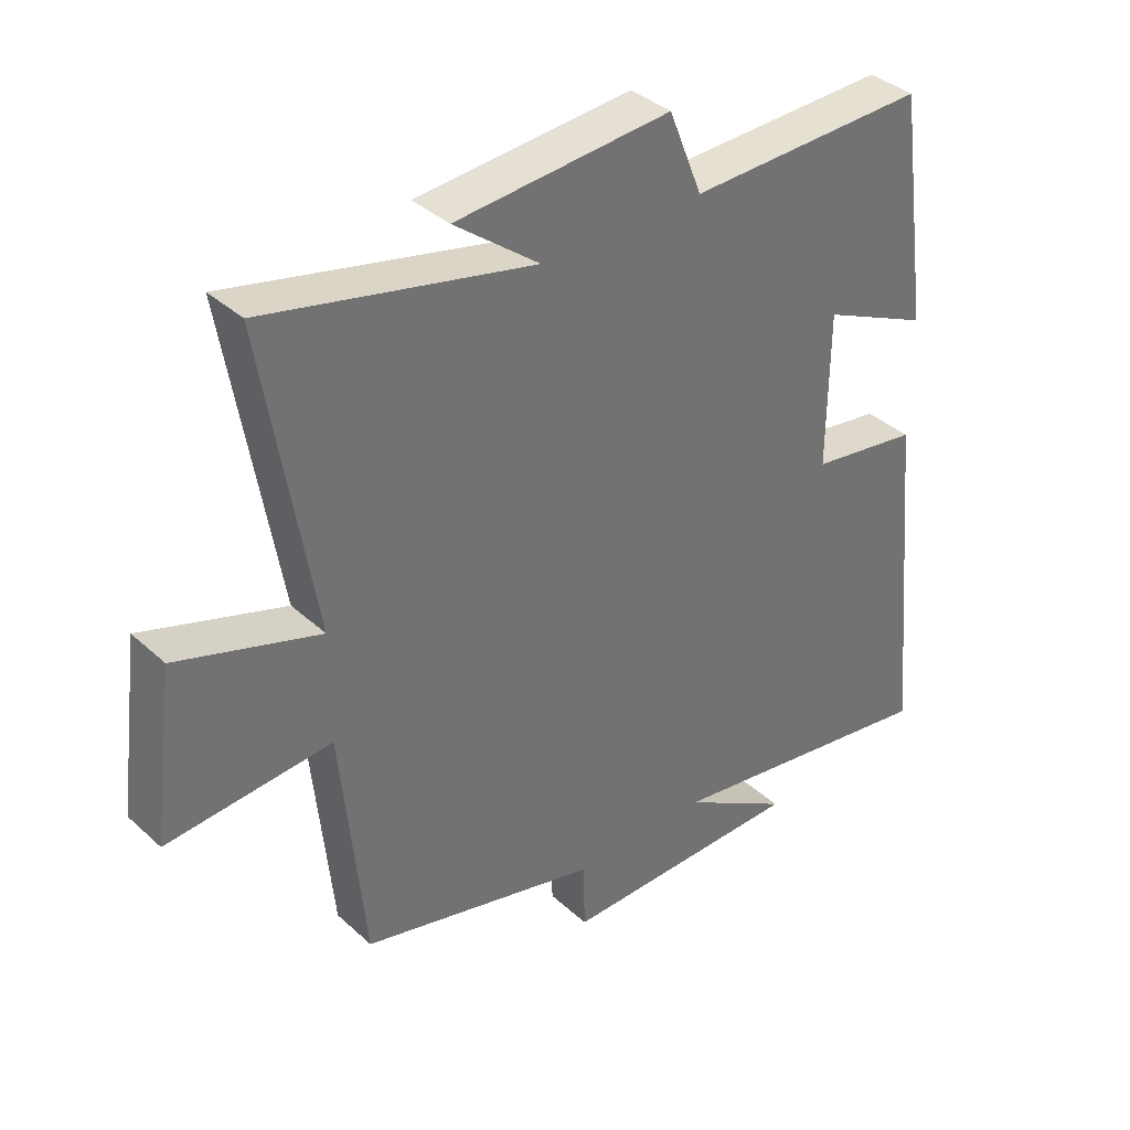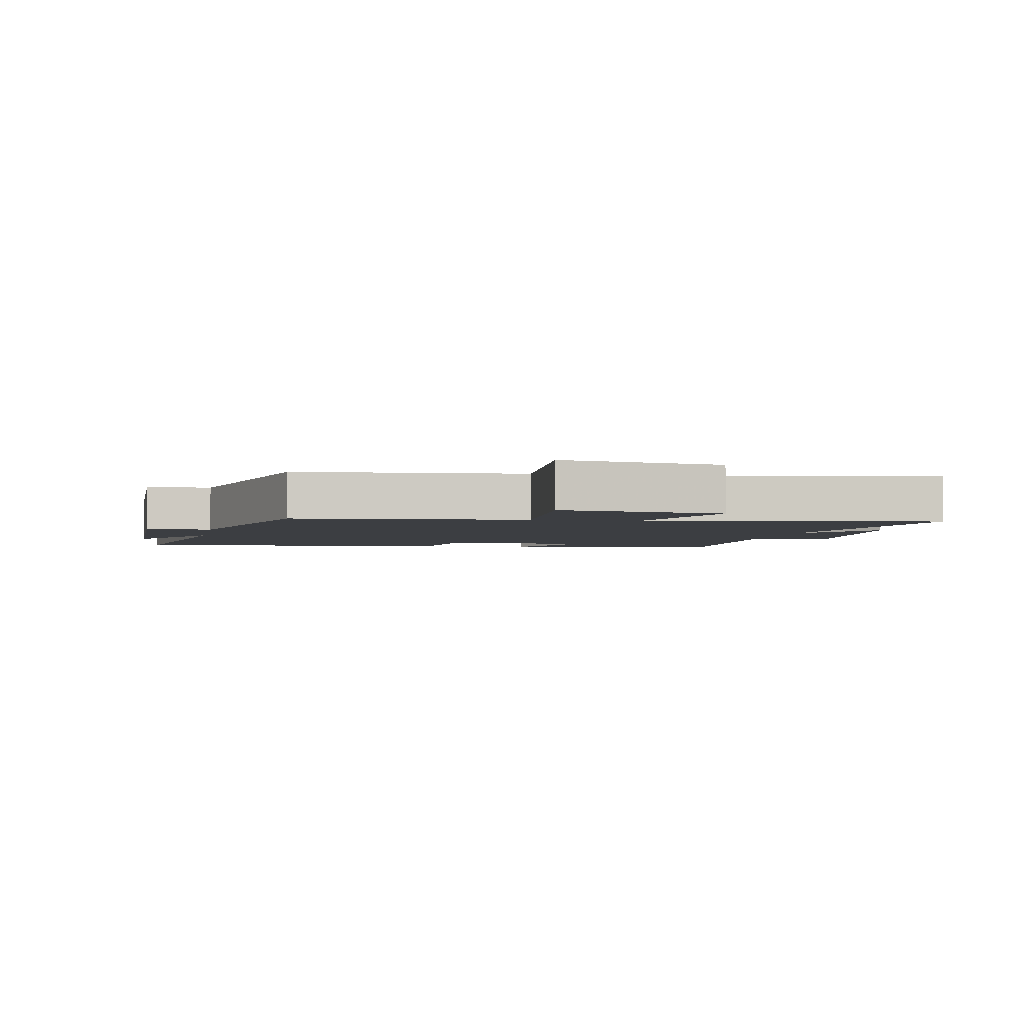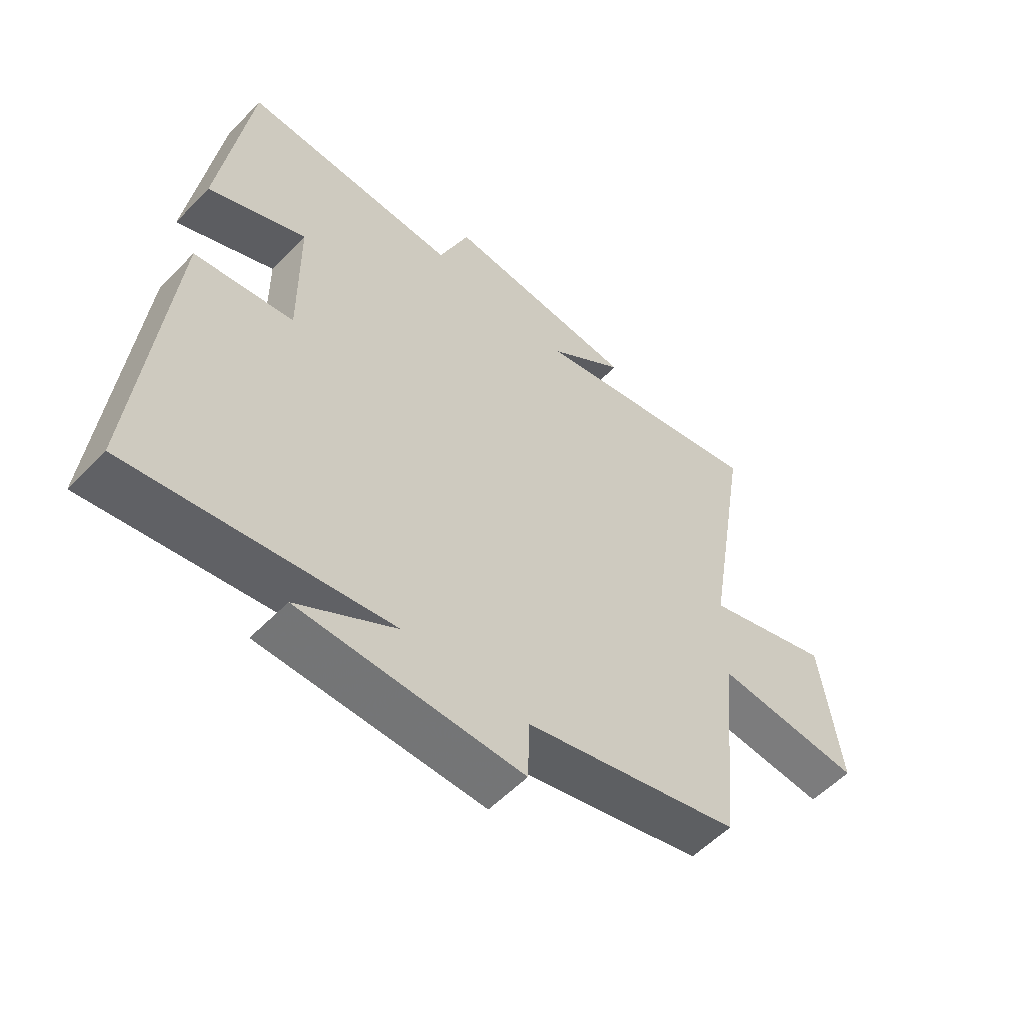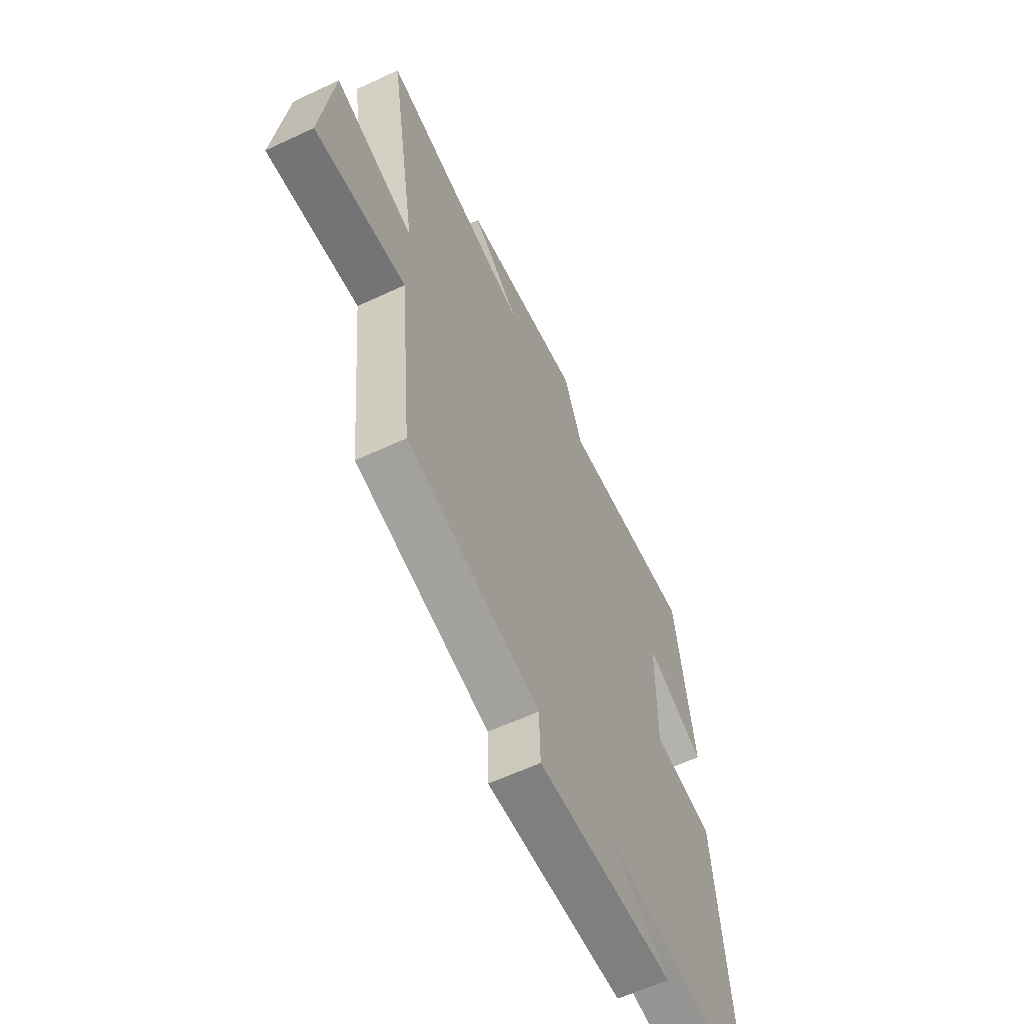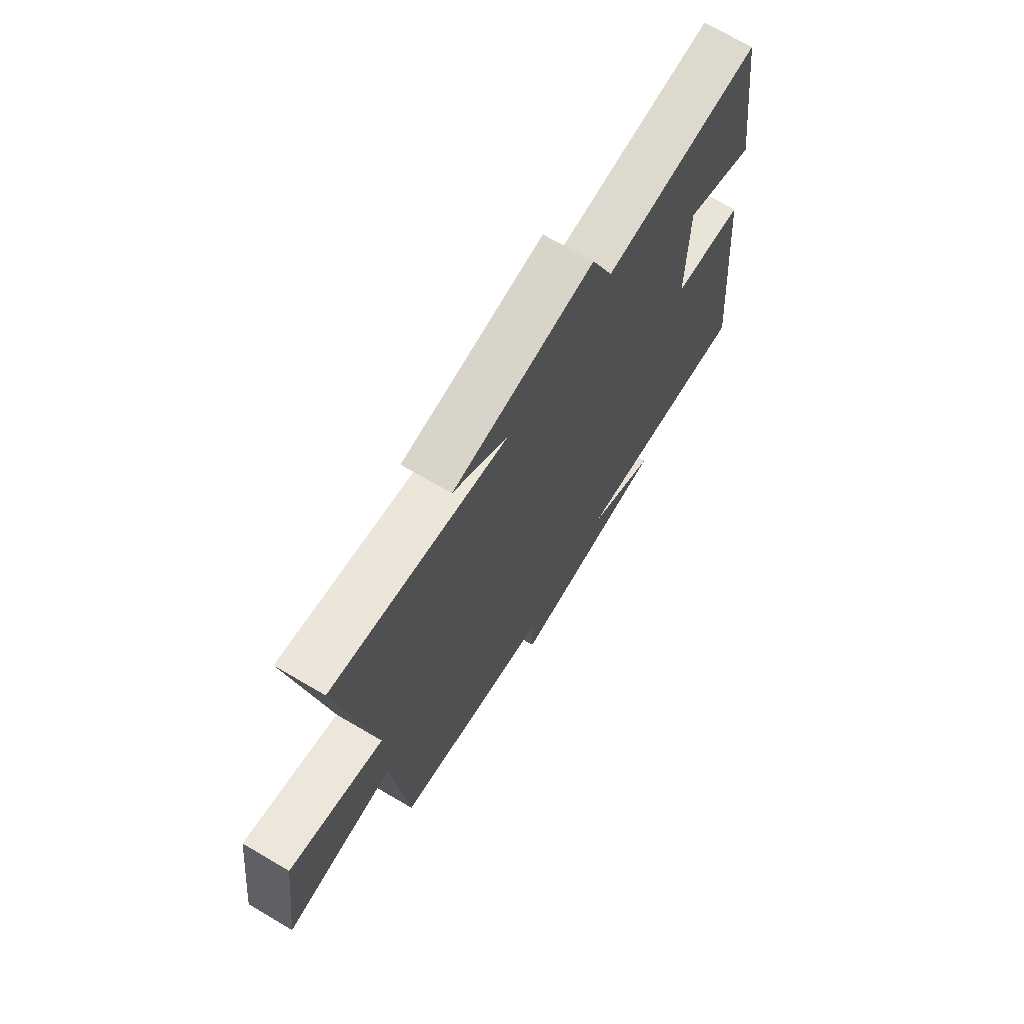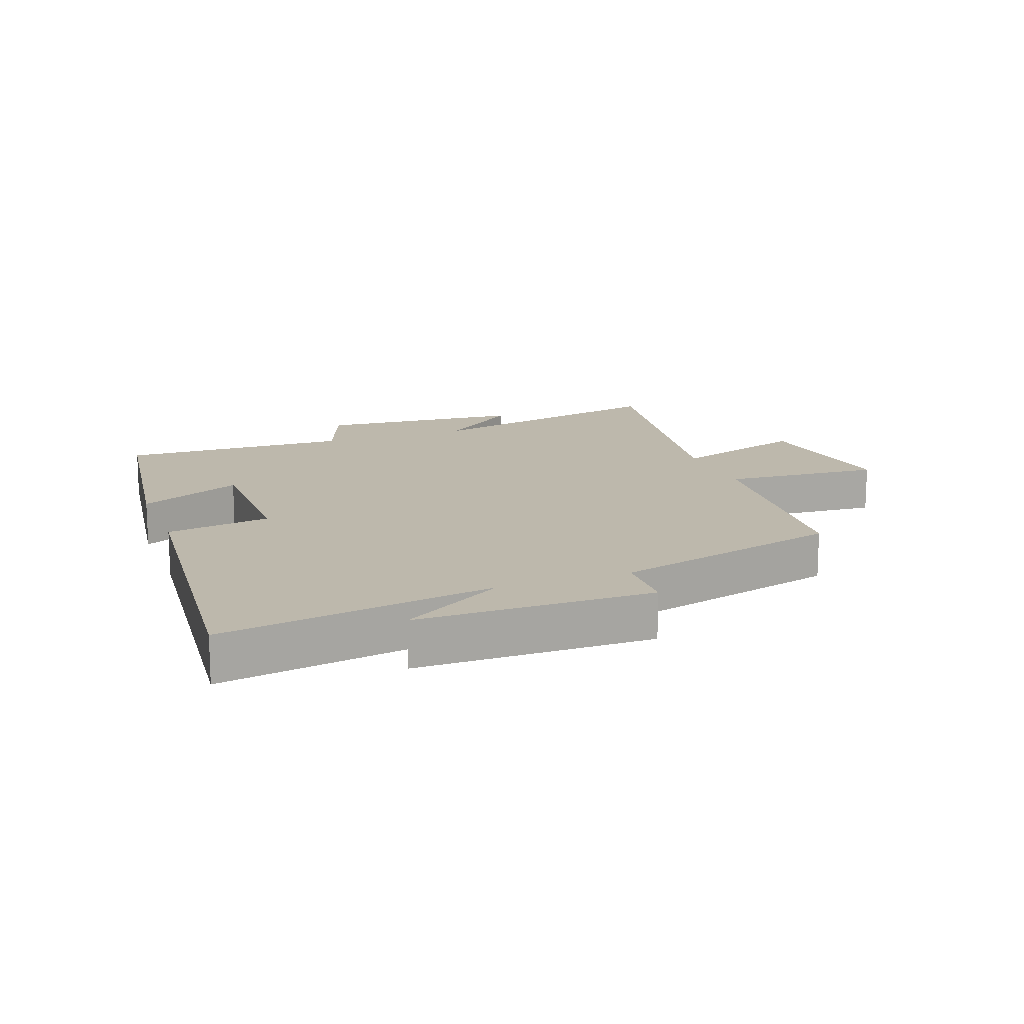
<metadata>
{"format":"obj","ext":"obj","renderer":"f3d","projection":"perspective","resolution":1024,"background":"white","views":[{"elev":37.1,"azim":-40.8,"up":"+Z"},{"elev":-3.3,"azim":-101.4,"up":"+Y"},{"elev":-56.2,"azim":136.8,"up":"+Z"},{"elev":-60.0,"azim":-64.3,"up":"+Z"},{"elev":70.3,"azim":-59.6,"up":"+Z"},{"elev":14.9,"azim":159.5,"up":"+Y"}]}
</metadata>
<code>
v 0.45 0.07 0.51
v 0.5 0.07 0.152
v 0.335 0.07 0.228
v 0.333 0.07 -0.01
v 0.5 0.07 -0.036
v 0.551 0.07 -0.57
v 0.115 0.07 -0.5
v 0.282 0.07 -0.602
v -0.094 0.07 -0.604
v -0.097 0.07 -0.5
v -0.464 0.07 -0.405
v -0.5 0.07 -0.039
v -0.752 0.07 -0.058
v -0.718 0.07 0.2
v -0.5 0.07 0.129
v -0.577 0.07 0.593
v -0.167 0.07 0.5
v -0.298 0.07 0.602
v 0.032 0.07 0.628
v 0.083 0.07 0.5
v 0.45 0 0.51
v 0.5 0 0.152
v 0.335 0 0.228
v 0.333 0 -0.01
v 0.5 0 -0.036
v 0.551 0 -0.57
v 0.115 0 -0.5
v 0.282 0 -0.602
v -0.094 0 -0.604
v -0.097 0 -0.5
v -0.464 0 -0.405
v -0.5 0 -0.039
v -0.752 0 -0.058
v -0.718 0 0.2
v -0.5 0 0.129
v -0.577 0 0.593
v -0.167 0 0.5
v -0.298 0 0.602
v 0.032 0 0.628
v 0.083 0 0.5
f 17 18 19 20
f 15 16 17
f 15 17 20
f 12 13 14 15
f 15 20 1
f 12 15 1
f 11 12 1
f 10 11 1
f 7 8 9 10
f 4 5 6 7
f 3 4 7 10
f 1 2 3
f 1 3 10
f 40 39 38 37
f 37 36 35
f 40 37 35
f 35 34 33 32
f 21 40 35
f 21 35 32
f 21 32 31
f 21 31 30
f 30 29 28 27
f 27 26 25 24
f 30 27 24 23
f 23 22 21
f 30 23 21
f 1 21 22 2
f 2 22 23 3
f 3 23 24 4
f 4 24 25 5
f 5 25 26 6
f 6 26 27 7
f 7 27 28 8
f 8 28 29 9
f 9 29 30 10
f 10 30 31 11
f 11 31 32 12
f 12 32 33 13
f 13 33 34 14
f 14 34 35 15
f 15 35 36 16
f 16 36 37 17
f 17 37 38 18
f 18 38 39 19
f 19 39 40 20
f 20 40 21 1

</code>
